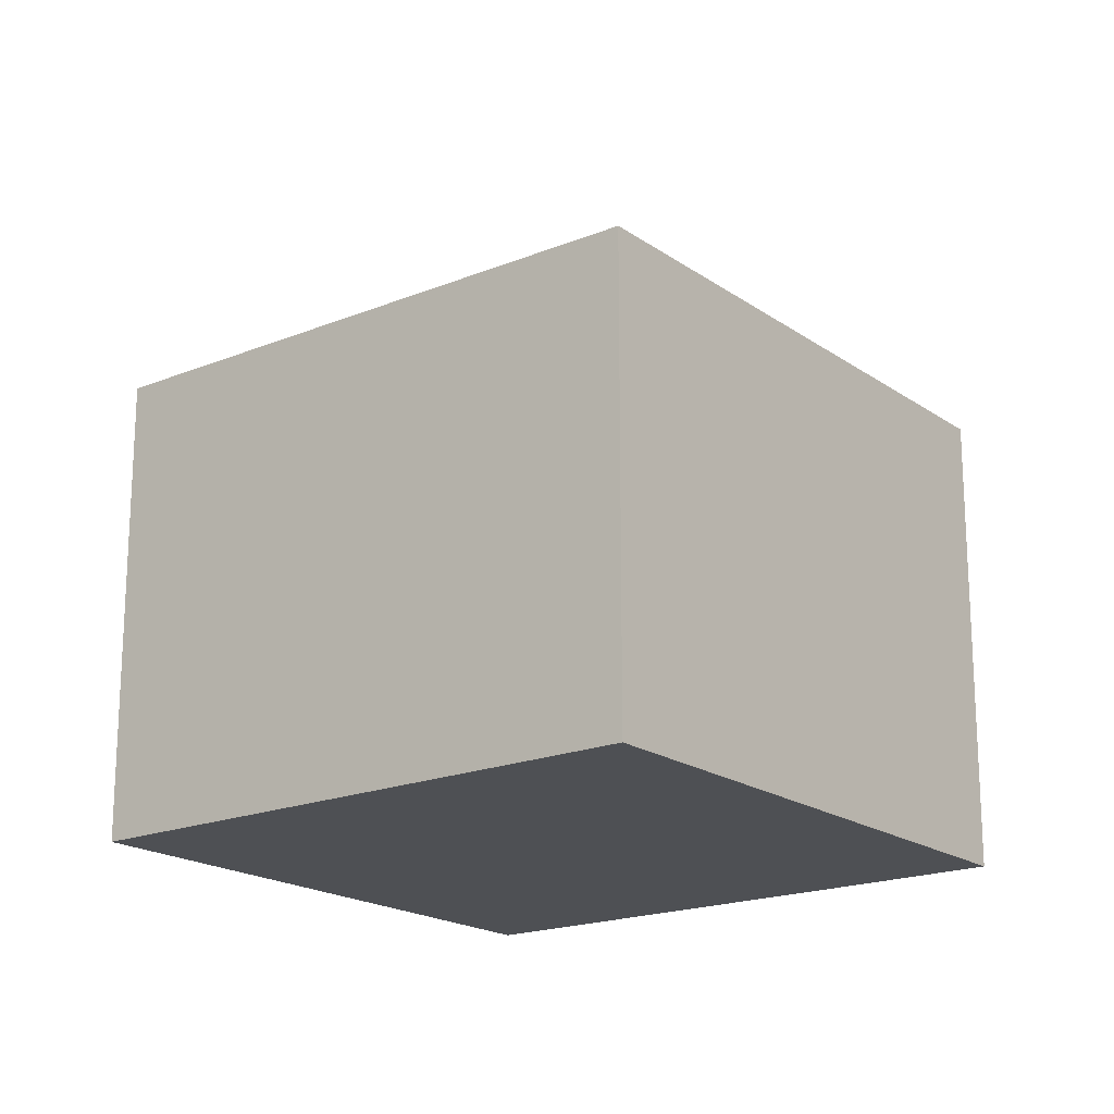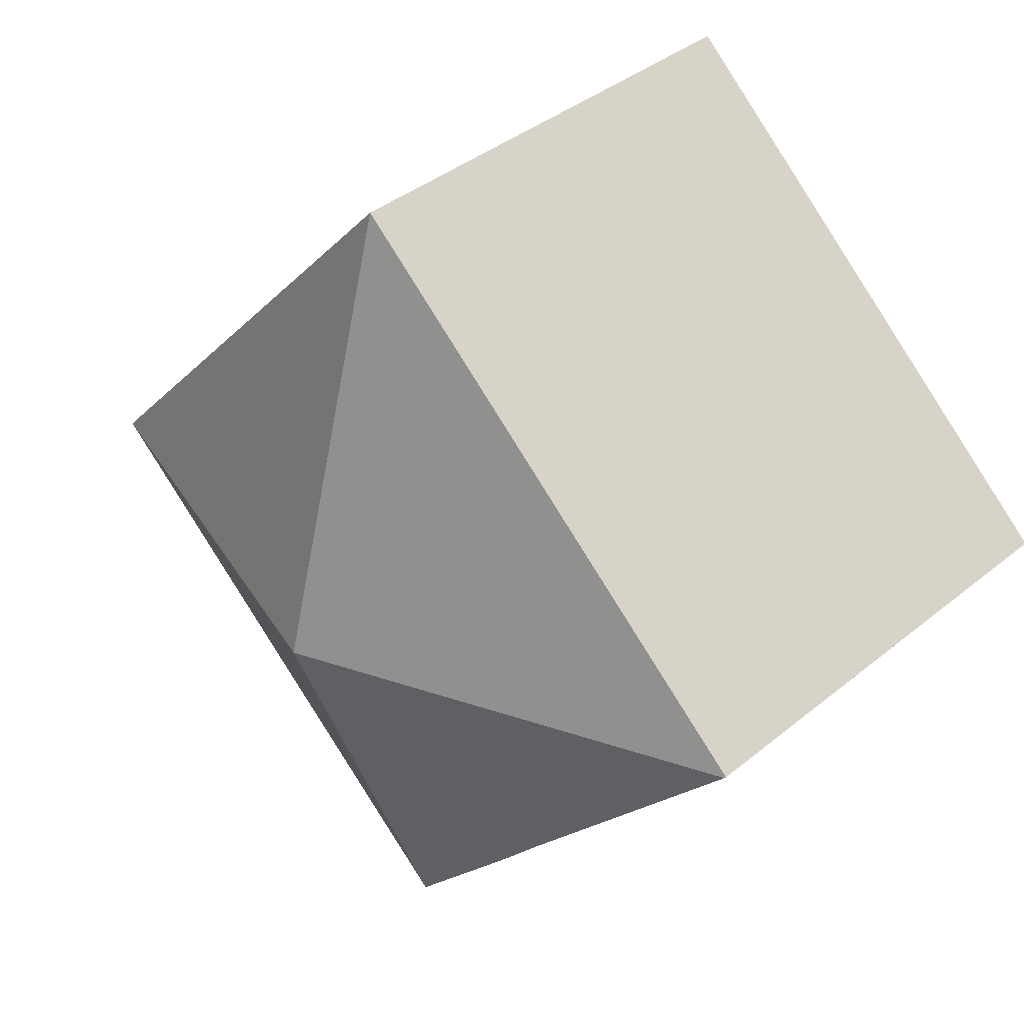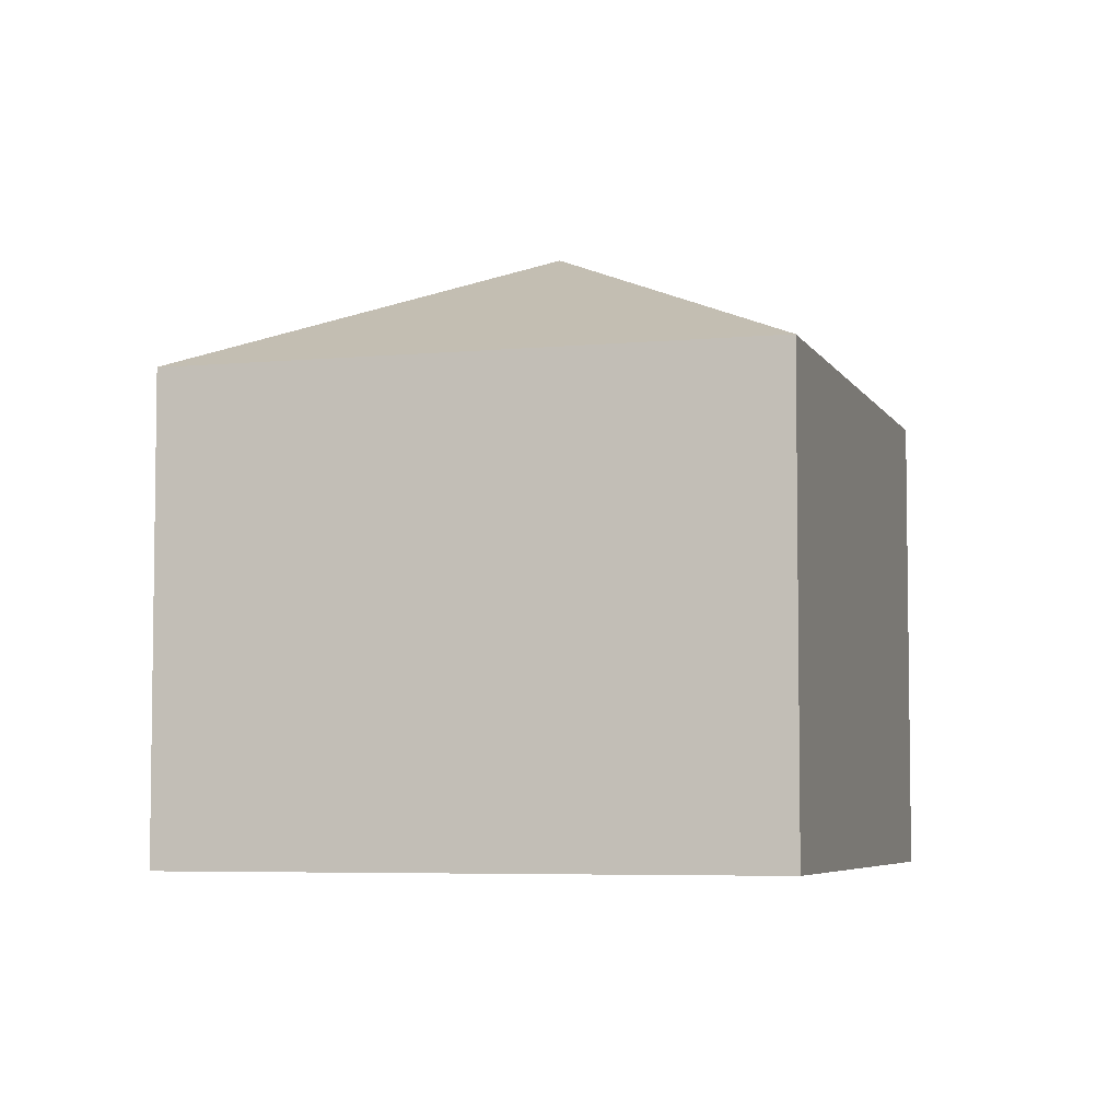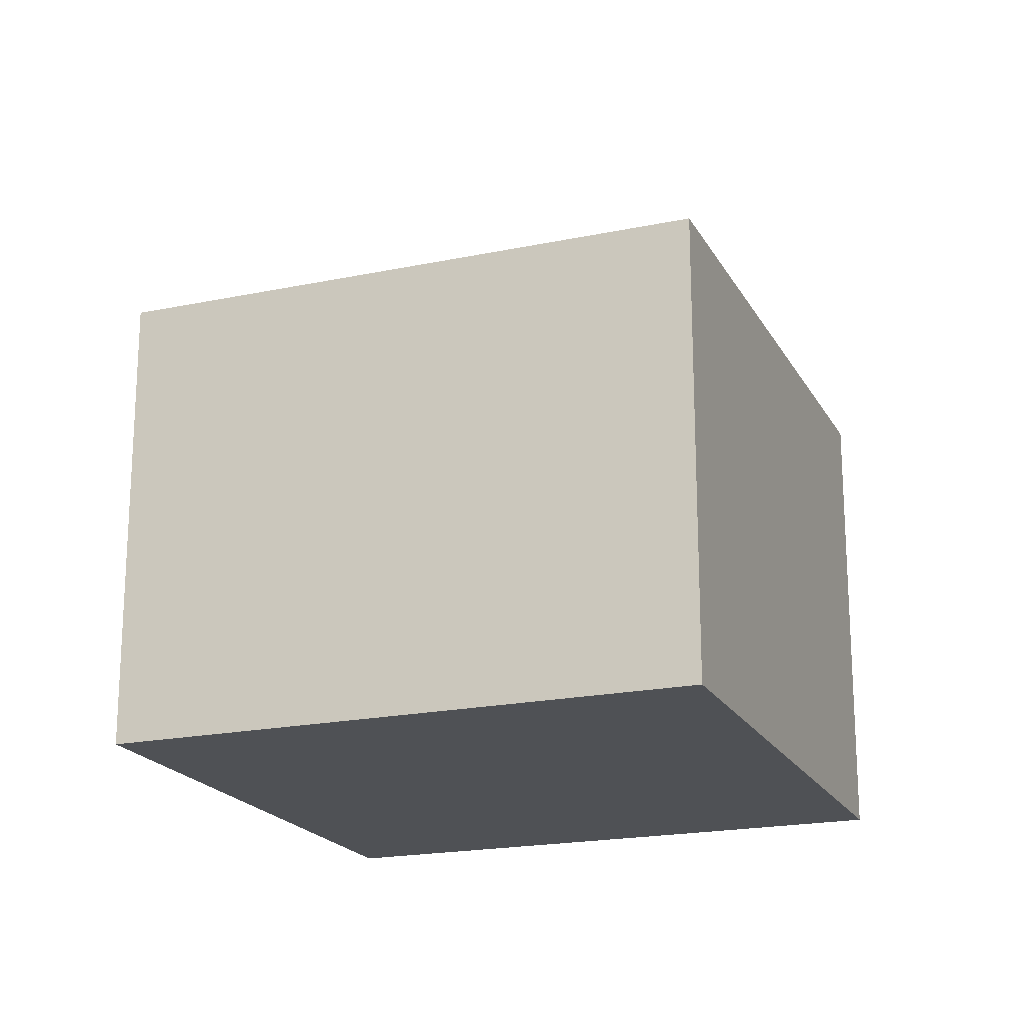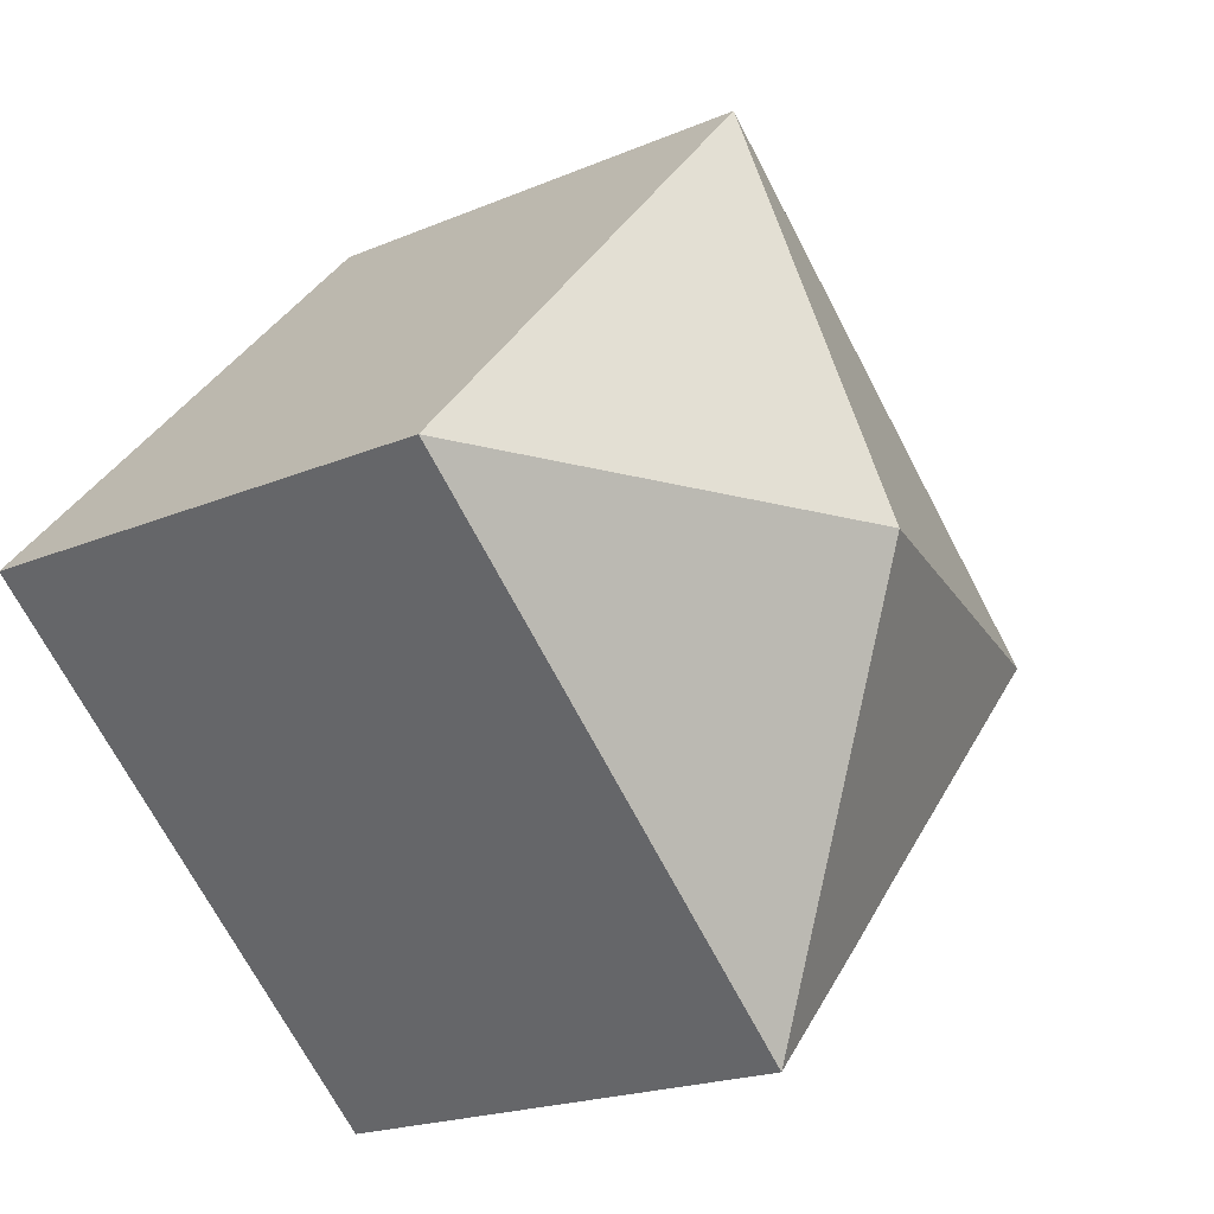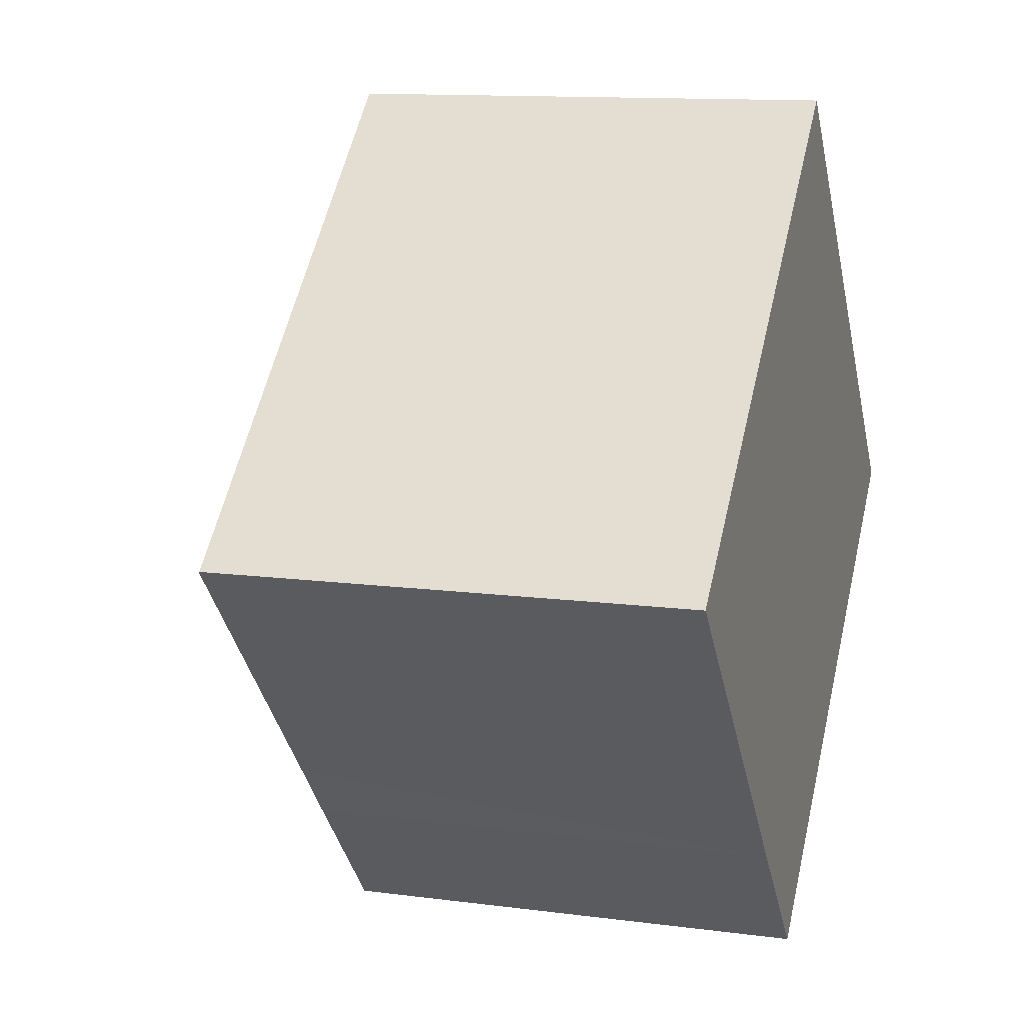
<metadata>
{"format":"obj","ext":"obj","renderer":"f3d","projection":"perspective","resolution":1024,"background":"white","views":[{"elev":-18.9,"azim":85.6,"up":"+Y"},{"elev":38.7,"azim":-135.8,"up":"+Z"},{"elev":-5.4,"azim":-25.6,"up":"+Y"},{"elev":-19.7,"azim":69.2,"up":"+Y"},{"elev":-19.8,"azim":128.4,"up":"+Z"},{"elev":12.2,"azim":-72.6,"up":"+Z"}]}
</metadata>
<code>
v  3.868 6.306 -4.318
v  5.777 8.263 -0.303
v  5.47 6.307 -6.083
v  3.175 6.315 -3.524
v  0.016 6.32 -0.017
v  11.56 6.311 -0.589
v  6.081 6.313 5.47
v  0 6.309 3.863e-16
v  5.47 3.725e-16 -6.083
v  3.868 2.644e-16 -4.318
v  0.016 1.041e-18 -0.017
v  3.175 2.158e-16 -3.524
v  0 0 0
v  6.081 -3.349e-16 5.47
v  11.56 3.607e-17 -0.589
g defaultobject
f 1 2 3
f 2 1 4
f 2 4 5
f 2 6 3
f 7 5 8
f 5 7 2
f 2 7 6
f 9 1 3
f 1 9 10
f 10 4 1
f 4 10 5
f 5 10 11
f 11 10 12
f 11 8 5
f 8 11 13
f 8 14 7
f 14 8 13
f 14 6 7
f 6 14 15
f 15 3 6
f 3 15 9
f 13 15 14
f 15 13 11
f 15 11 12
f 15 12 10
f 15 10 9

</code>
